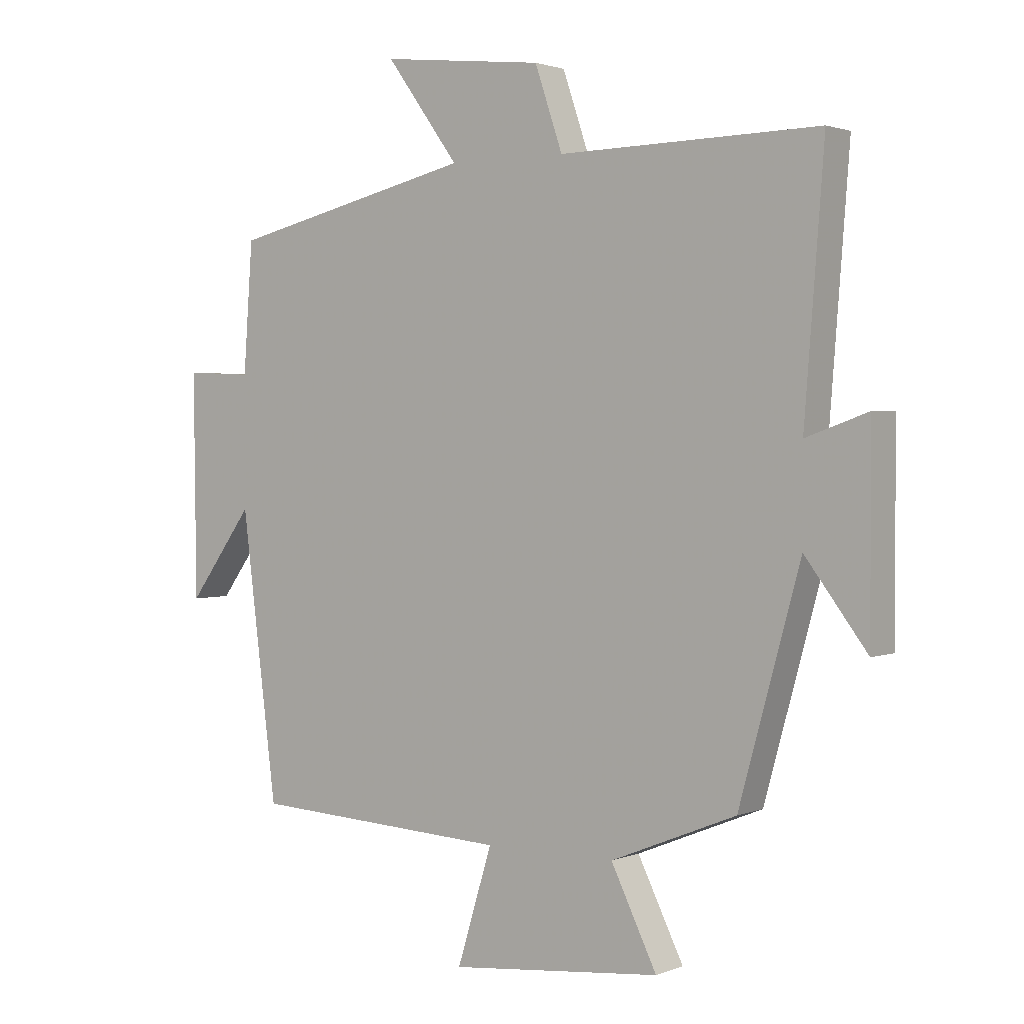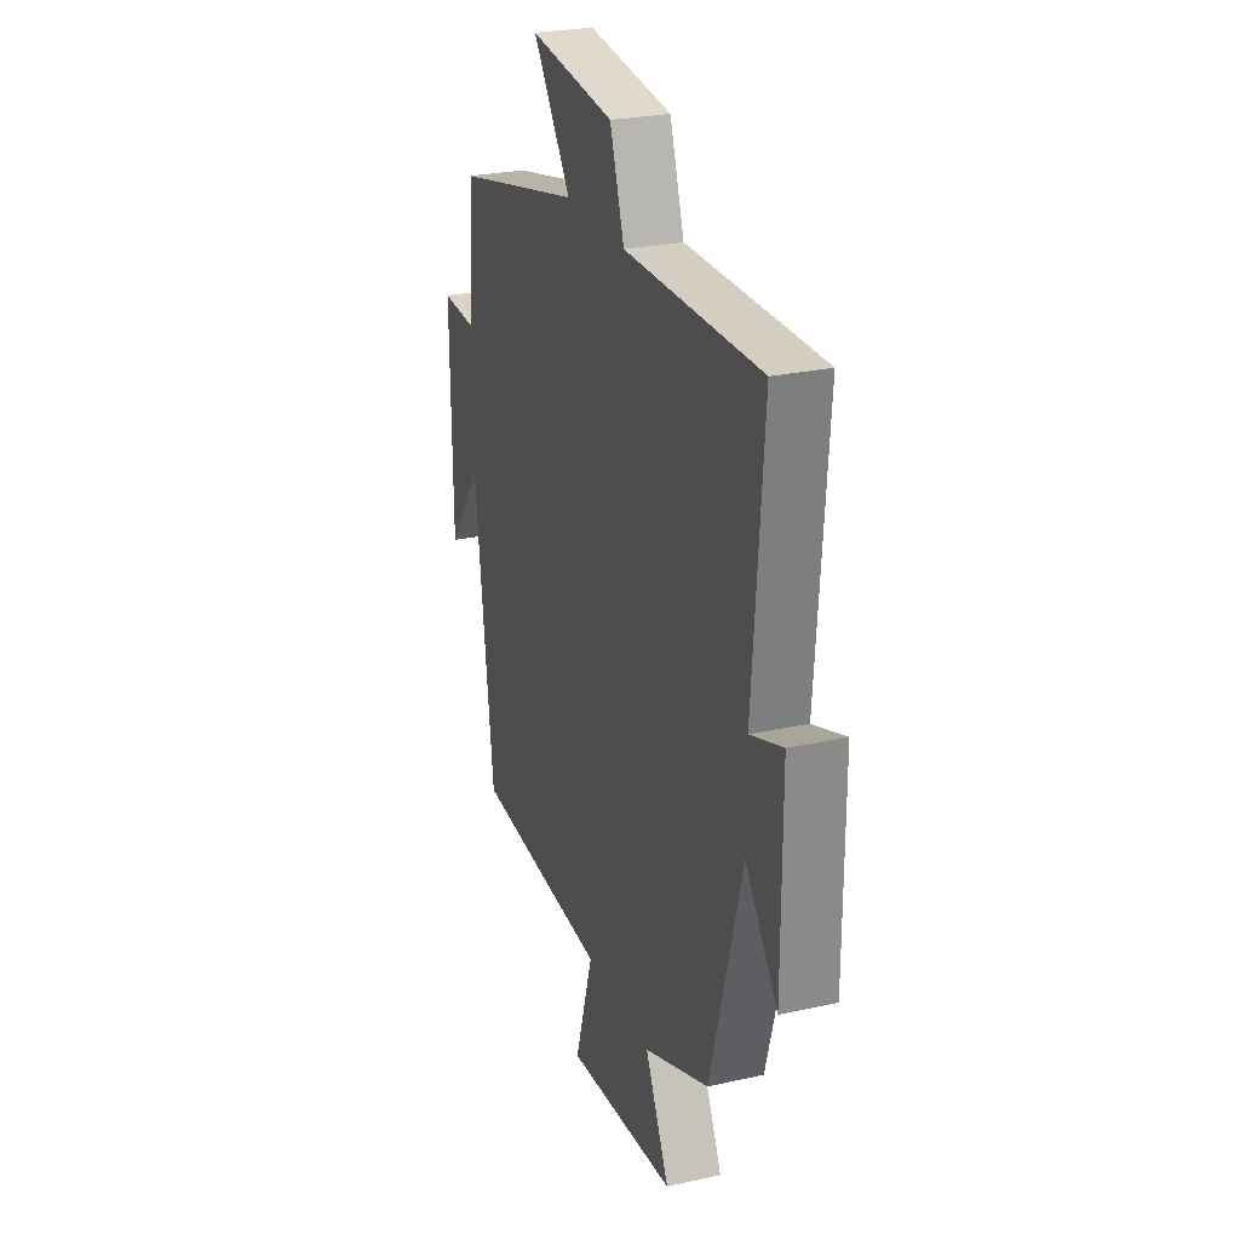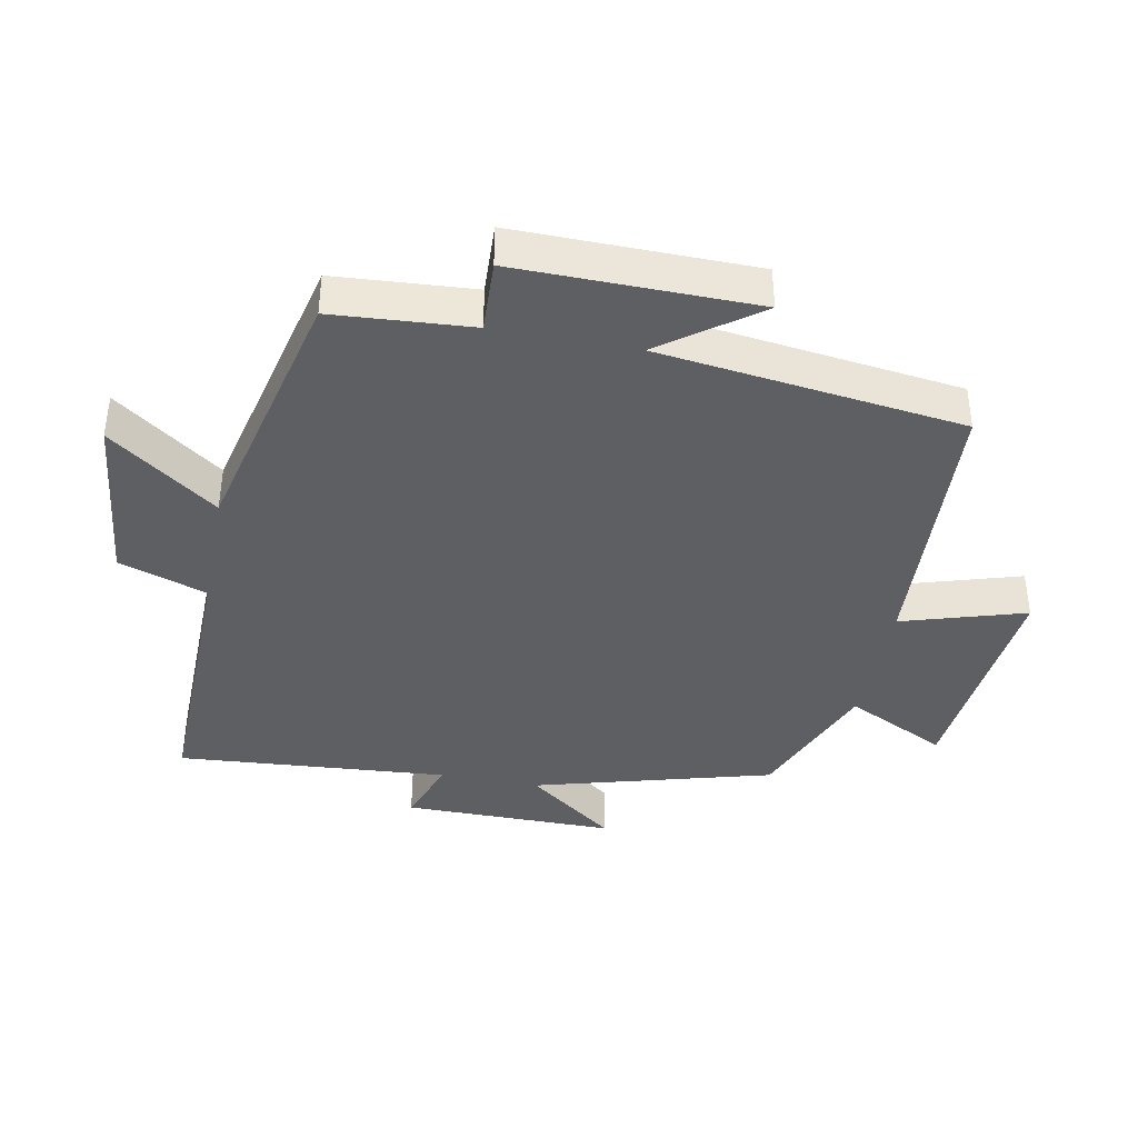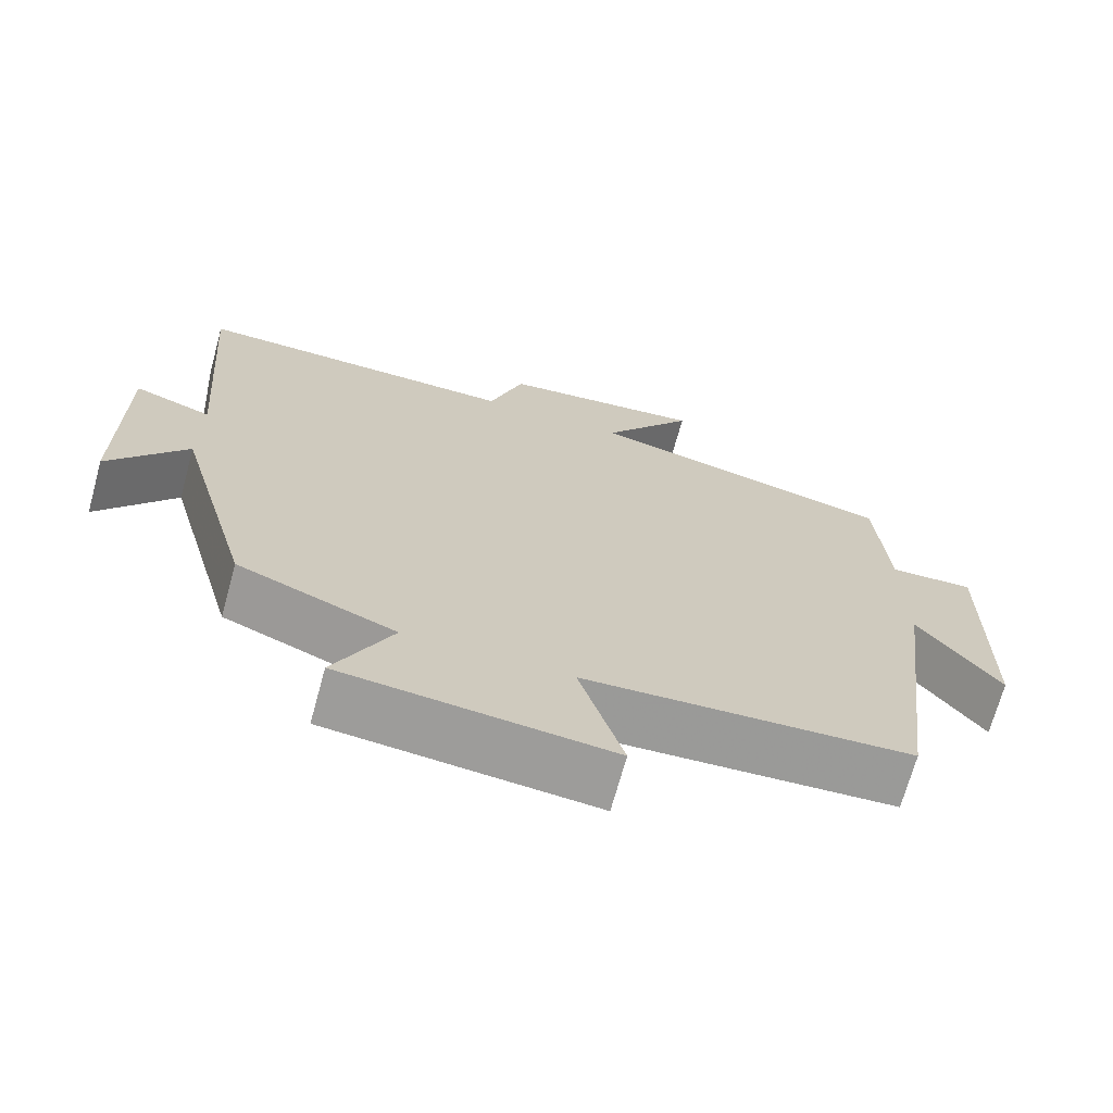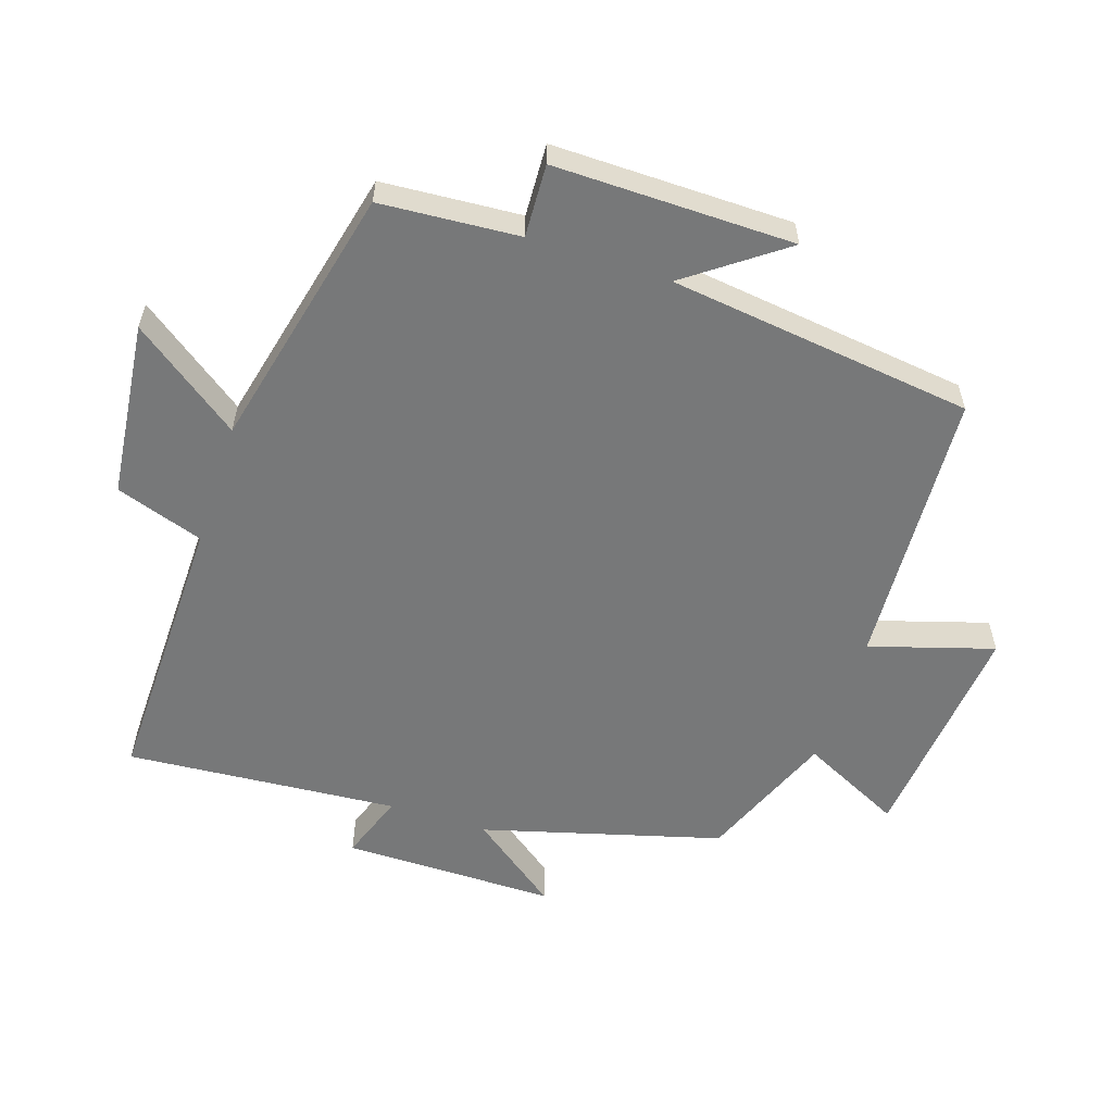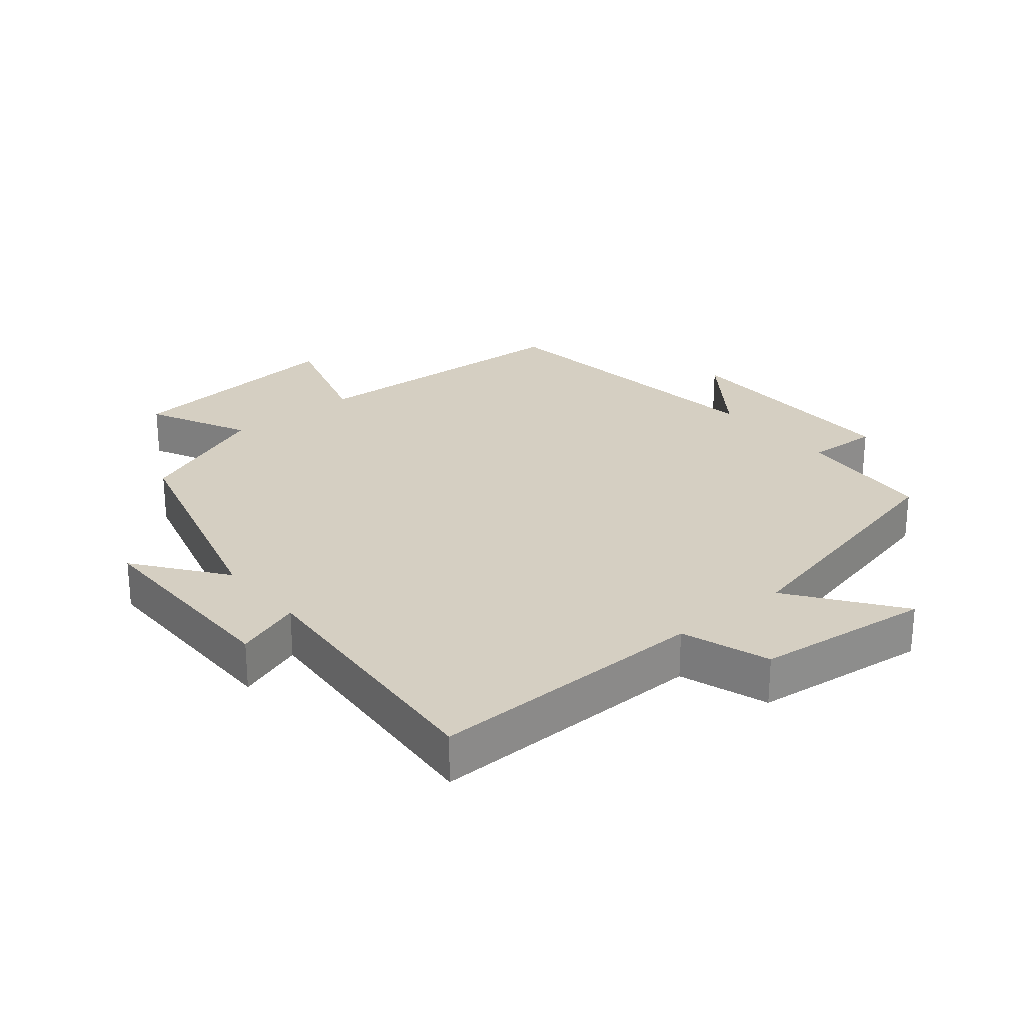
<metadata>
{"format":"obj","ext":"obj","renderer":"f3d","projection":"perspective","resolution":1024,"background":"white","views":[{"elev":1.8,"azim":-143.9,"up":"+Z"},{"elev":26.3,"azim":-109.3,"up":"+Z"},{"elev":-39.6,"azim":79.0,"up":"+Y"},{"elev":-69.7,"azim":-15.3,"up":"+Z"},{"elev":-57.4,"azim":71.8,"up":"+Y"},{"elev":25.9,"azim":-39.6,"up":"+Y"}]}
</metadata>
<code>
v 0.442 0.07 -0.477
v 0.019 0.07 -0.5
v 0.076 0.07 -0.687
v -0.27 0.07 -0.653
v -0.195 0.07 -0.5
v -0.4 0.07 -0.417
v -0.5 0.07 -0.056
v -0.601 0.07 -0.19
v -0.601 0.07 0.132
v -0.5 0.07 0.096
v -0.532 0.07 0.508
v -0.108 0.07 0.5
v -0.063 0.07 0.633
v 0.203 0.07 0.663
v 0.084 0.07 0.5
v 0.485 0.07 0.406
v 0.5 0.07 0.196
v 0.61 0.07 0.201
v 0.606 0.07 -0.161
v 0.5 0.07 -0.016
v 0.442 0 -0.477
v 0.019 0 -0.5
v 0.076 0 -0.687
v -0.27 0 -0.653
v -0.195 0 -0.5
v -0.4 0 -0.417
v -0.5 0 -0.056
v -0.601 0 -0.19
v -0.601 0 0.132
v -0.5 0 0.096
v -0.532 0 0.508
v -0.108 0 0.5
v -0.063 0 0.633
v 0.203 0 0.663
v 0.084 0 0.5
v 0.485 0 0.406
v 0.5 0 0.196
v 0.61 0 0.201
v 0.606 0 -0.161
v 0.5 0 -0.016
f 17 18 19 20
f 20 1 2
f 17 20 2
f 16 17 2
f 15 16 2
f 12 13 14 15
f 12 15 2
f 10 11 12 2
f 7 8 9 10
f 7 10 2
f 6 7 2
f 5 6 2
f 2 3 4 5
f 40 39 38 37
f 22 21 40
f 22 40 37
f 22 37 36
f 22 36 35
f 35 34 33 32
f 22 35 32
f 22 32 31 30
f 30 29 28 27
f 22 30 27
f 22 27 26
f 22 26 25
f 25 24 23 22
f 1 21 22 2
f 2 22 23 3
f 3 23 24 4
f 4 24 25 5
f 5 25 26 6
f 6 26 27 7
f 7 27 28 8
f 8 28 29 9
f 9 29 30 10
f 10 30 31 11
f 11 31 32 12
f 12 32 33 13
f 13 33 34 14
f 14 34 35 15
f 15 35 36 16
f 16 36 37 17
f 17 37 38 18
f 18 38 39 19
f 19 39 40 20
f 20 40 21 1

</code>
